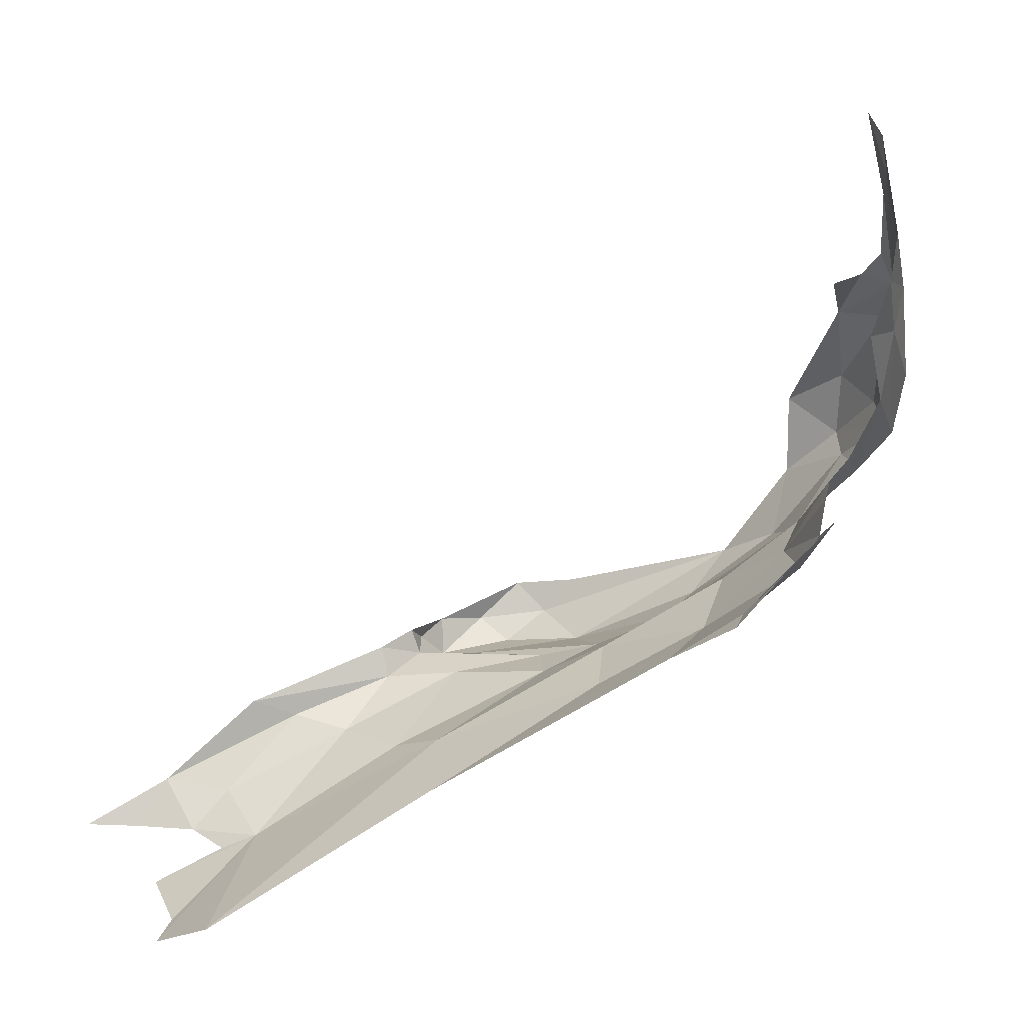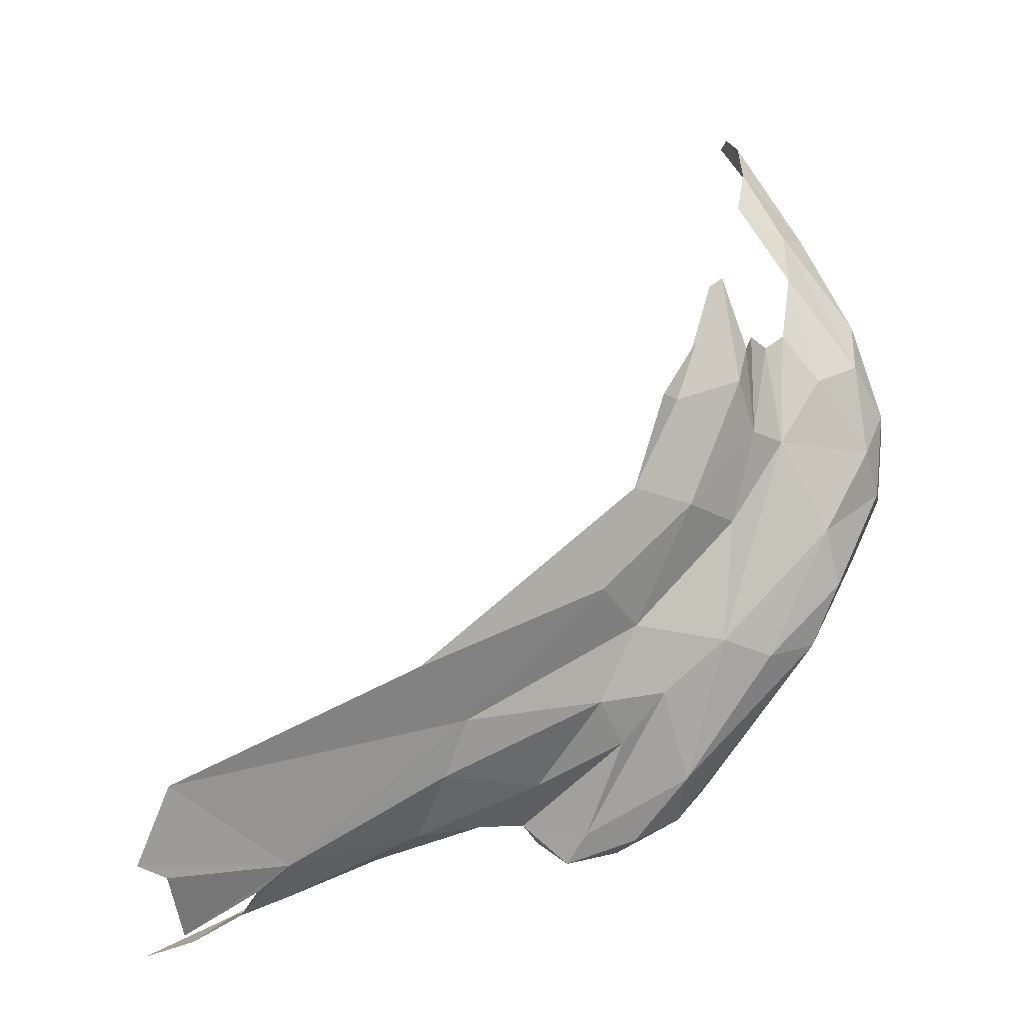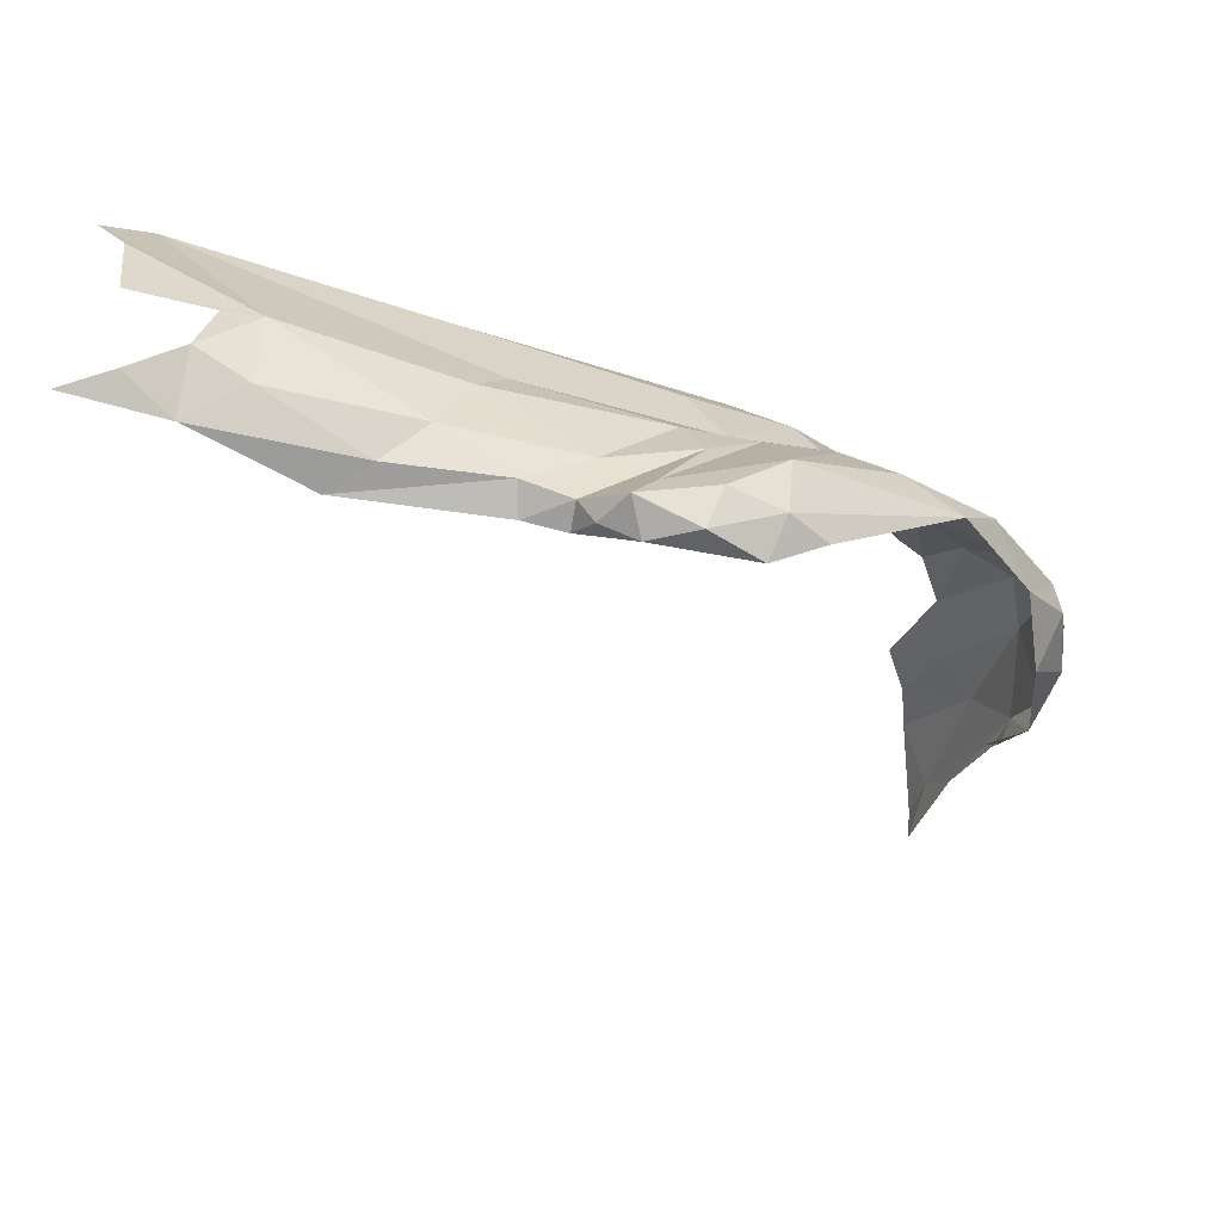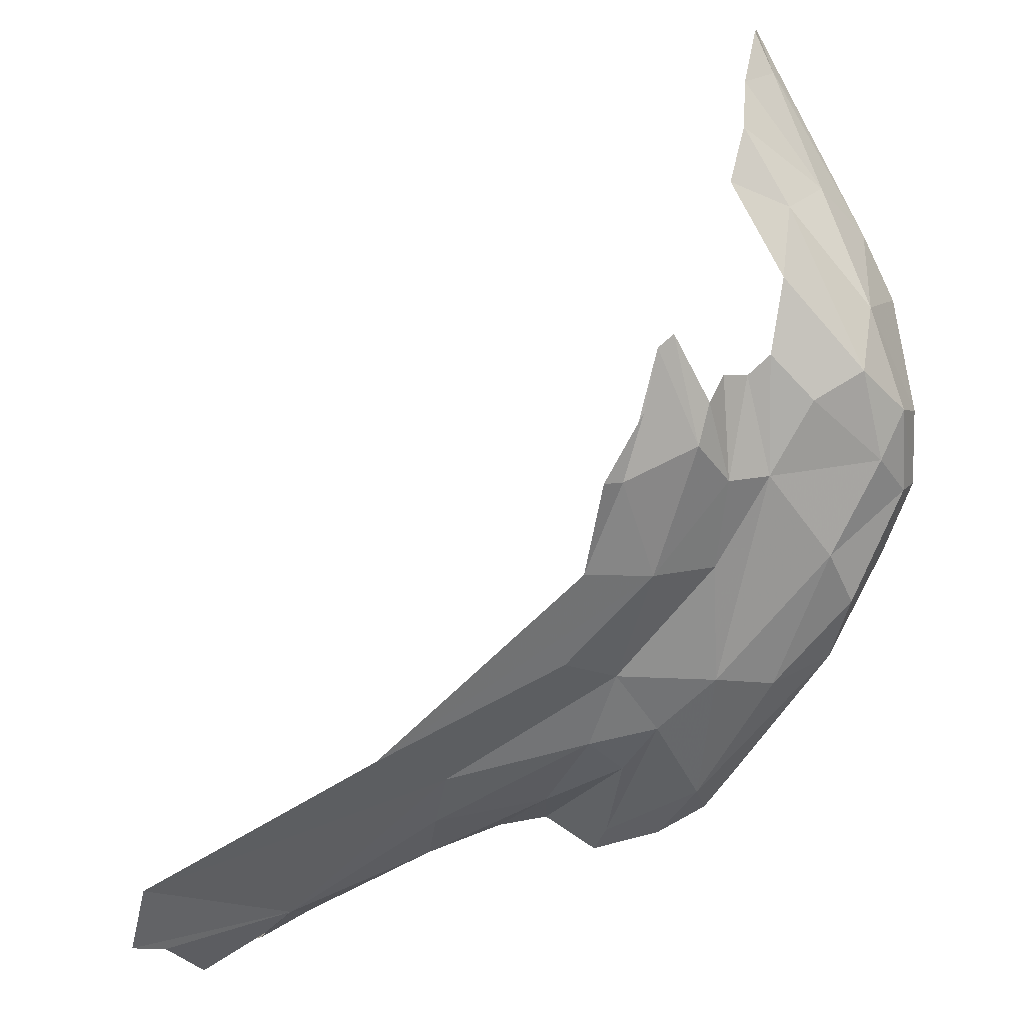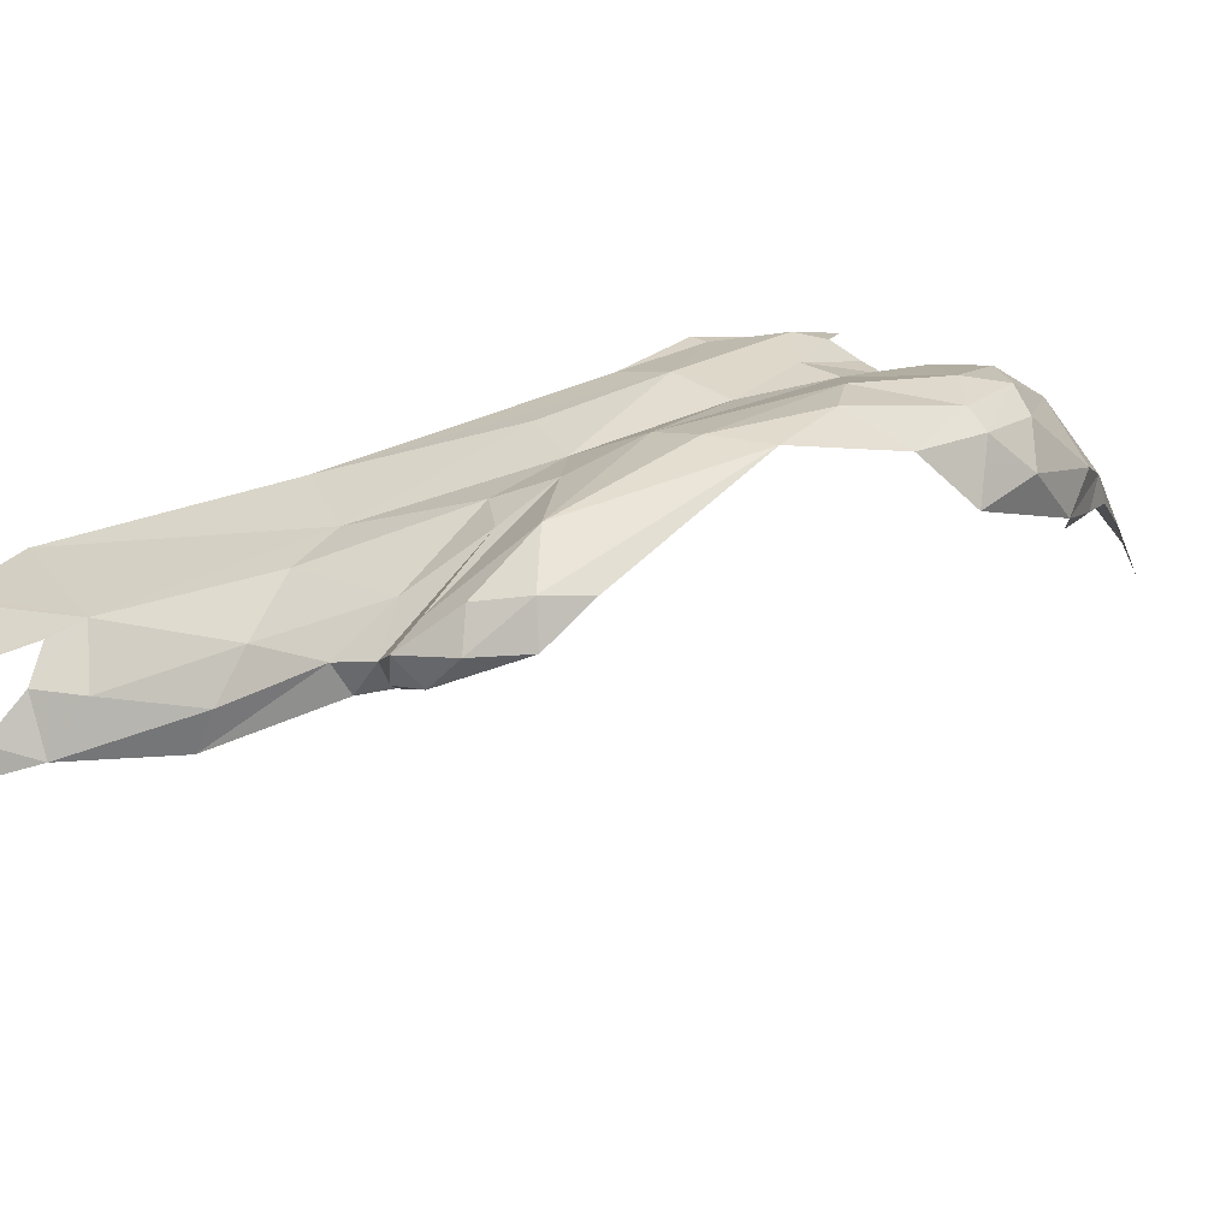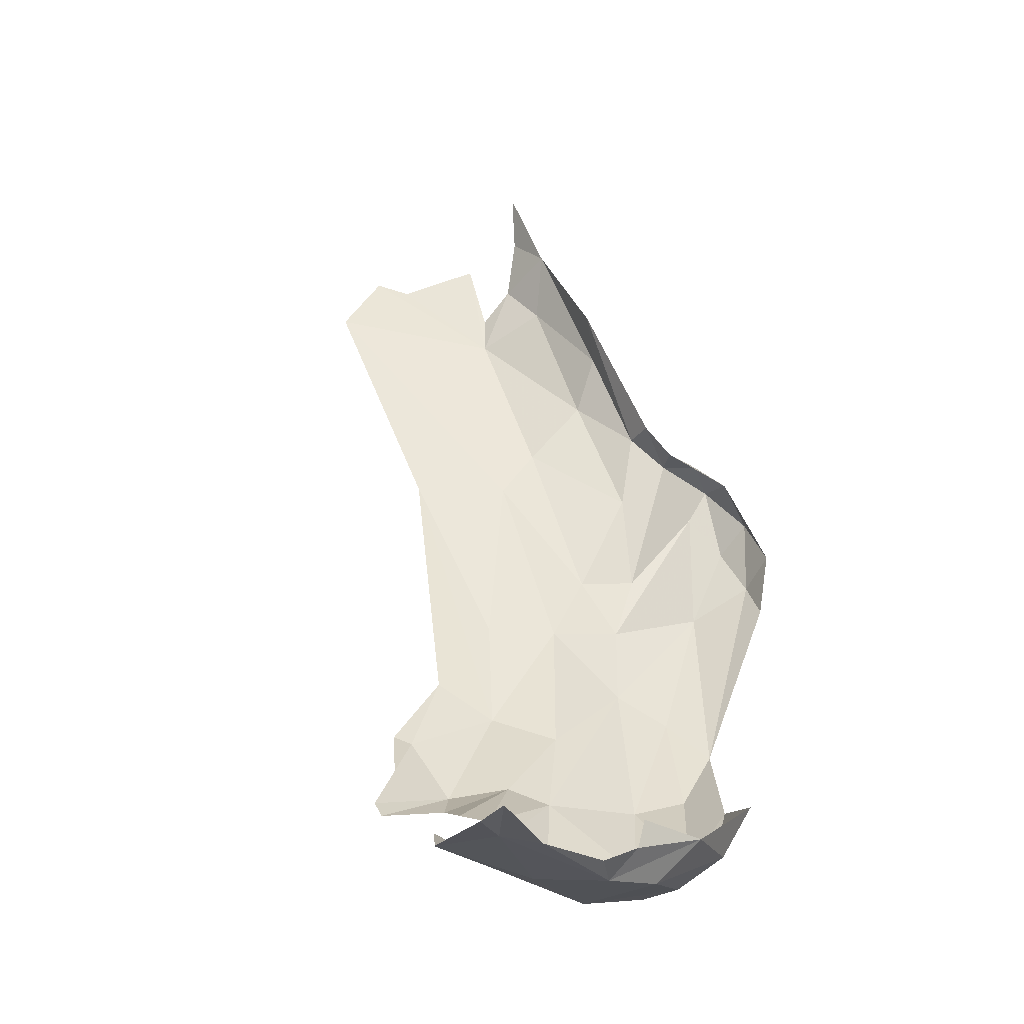
<metadata>
{"format":"obj","ext":"obj","renderer":"f3d","projection":"perspective","resolution":1024,"background":"white","views":[{"elev":27.2,"azim":154.3,"up":"+Z"},{"elev":43.3,"azim":173.5,"up":"+Y"},{"elev":-52.2,"azim":-178.2,"up":"+Y"},{"elev":-21.1,"azim":-164.4,"up":"+Z"},{"elev":-39.1,"azim":-139.1,"up":"+Y"},{"elev":78.4,"azim":-116.4,"up":"+Z"}]}
</metadata>
<code>
v -6.636 6.148 0.04848
v -6.381 6.034 -0.1399
v -6.37 5.917 -0.136
v -6.427 5.922 -0.07723
v -6.175 5.861 -0.1347
v -6.258 5.86 -0.1539
v -6.163 5.892 -0.1928
v -6.339 5.861 -0.09395
v -6.286 5.924 -0.1789
v -6.346 6.184 -0.0663
v -6.23 6.197 -0.0875
v -6.267 6.109 -0.1096
v -6.198 5.946 -0.1743
v -6.089 5.948 -0.1435
v -6.115 5.895 -0.1428
v -6.079 5.933 -0.09904
v -6.01 5.947 -0.1123
v -6.459 6.241 -0.006439
v -6.116 6.051 -0.139
v -6.01 5.977 -0.1603
v -6.546 6.186 -0.003266
v -5.752 5.942 -0.166
v -5.621 6.102 -0.3569
v -5.589 6.034 -0.3489
v -5.678 6.13 -0.3286
v -5.504 5.976 -0.3513
v -5.419 5.939 -0.3453
v -5.572 5.95 -0.2834
v -5.992 6.244 -0.1442
v -5.502 6.358 -0.3298
v -5.441 6.257 -0.4037
v -5.484 6.214 -0.3991
v -6.301 6.293 -0.002627
v -6.406 6.47 0.1031
v -6.24 6.395 -0.009085
v -5.899 6.035 -0.2153
v -5.826 5.965 -0.2023
v -6.439 6.668 0.3001
v -6.367 6.64 0.2001
v -6.392 6.618 0.2081
v -5.669 6.009 -0.2998
v -5.917 6.387 -0.1456
v -6.474 6.717 0.3854
v -6.511 6.603 0.2623
v -6.5 6.716 0.4062
v -6.534 6.62 0.3273
v -6.539 6.504 0.2389
v -6.49 6.386 0.1391
v -6.597 6.454 0.2608
v -6.554 6.601 0.3805
v -5.949 6.159 -0.1927
v -5.499 6.077 -0.4115
v -6.585 6.563 0.3922
v -6.623 6.56 0.4254
v -6.306 6.527 0.095
v -6.768 6.445 0.6751
v -6.778 6.488 0.5213
v -6.803 6.376 0.5837
v -6.65 6.572 0.9292
v -6.621 6.549 1.031
v -6.624 6.589 1.004
v -6.616 6.661 0.8668
v -6.744 6.382 0.6749
v -6.739 6.442 0.7345
v -6.716 6.548 0.7161
v -6.823 6.334 0.3984
v -6.804 6.249 0.3052
v -6.809 6.246 0.4171
v -6.689 6.232 0.1127
v -6.67 6.323 0.163
v -6.761 6.484 0.4132
v -6.681 6.501 0.3638
v -6.768 6.377 0.2997
v -6.811 6.391 0.3777
v -6.771 6.279 0.5612
v -6.792 6.288 0.2789
v -6.755 6.159 0.3451
v -6.741 6.188 0.2139
v -6.67 6.596 0.6641
v -6.585 6.653 0.6921
v -6.655 6.594 0.5419
v -6.684 6.518 0.8739
v -6.612 6.66 0.7848
v -6.708 6.352 0.6525
f 1 2 3
f 1 3 4
f 5 6 7
f 3 8 4
f 9 3 2
f 10 11 12
f 10 12 13
f 2 13 9
f 6 5 8
f 7 14 15
f 6 8 3
f 6 3 9
f 15 14 16
f 2 10 13
f 17 16 14
f 18 10 2
f 19 20 14
f 20 17 14
f 5 7 15
f 14 7 13
f 14 13 12
f 1 21 2
f 6 9 7
f 22 17 20
f 11 19 12
f 16 5 15
f 13 7 9
f 12 19 14
f 18 2 21
f 23 24 25
f 26 27 28
f 25 29 30
f 25 30 31
f 25 31 32
f 33 34 35
f 33 35 29
f 20 36 37
f 20 37 22
f 38 39 40
f 28 41 24
f 28 37 41
f 41 37 36
f 34 42 35
f 19 36 20
f 43 38 40
f 43 40 44
f 25 24 41
f 33 29 11
f 45 43 44
f 45 44 46
f 47 48 49
f 28 22 37
f 34 33 48
f 44 40 34
f 46 47 50
f 51 29 25
f 29 51 11
f 33 11 10
f 25 52 23
f 19 11 51
f 19 51 36
f 18 33 10
f 48 18 49
f 49 53 47
f 54 53 49
f 25 32 52
f 55 40 39
f 46 44 47
f 55 34 40
f 42 30 29
f 42 29 35
f 41 36 25
f 47 53 50
f 33 18 48
f 34 48 47
f 34 47 44
f 55 42 34
f 51 25 36
f 24 26 28
f 56 57 58
f 59 60 61
f 59 61 62
f 56 63 64
f 65 56 59
f 66 67 68
f 66 68 58
f 69 21 1
f 49 18 70
f 71 72 73
f 71 73 74
f 56 58 75
f 76 73 70
f 76 70 69
f 75 58 68
f 75 68 77
f 70 21 69
f 76 69 78
f 79 80 81
f 79 81 71
f 78 77 67
f 78 69 1
f 59 56 82
f 59 82 60
f 67 74 76
f 67 76 78
f 66 58 57
f 74 66 57
f 74 57 71
f 83 80 79
f 57 79 71
f 63 56 75
f 73 49 70
f 83 65 62
f 66 74 67
f 68 67 77
f 73 76 74
f 81 54 72
f 81 72 71
f 56 64 82
f 65 59 62
f 72 54 49
f 49 73 72
f 57 65 79
f 21 70 18
f 83 79 65
f 84 63 75
f 56 65 57

</code>
